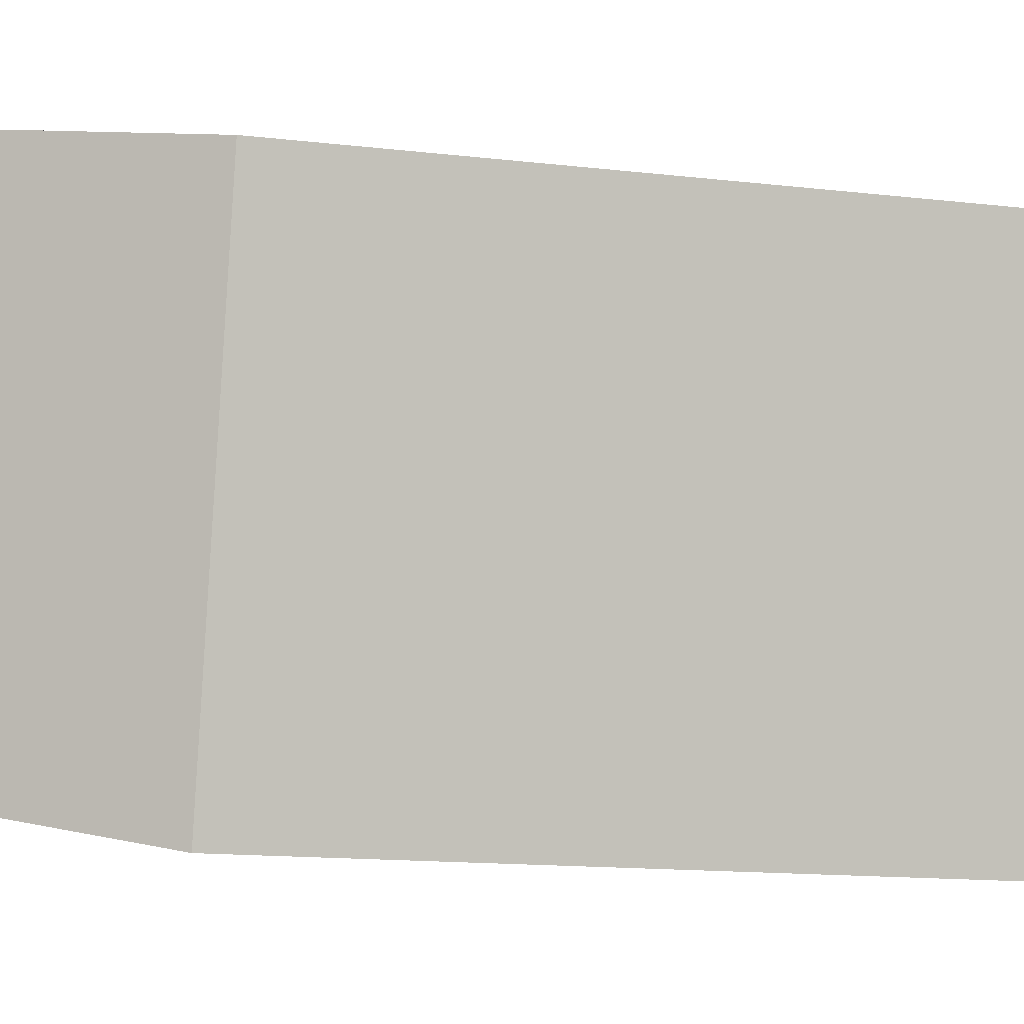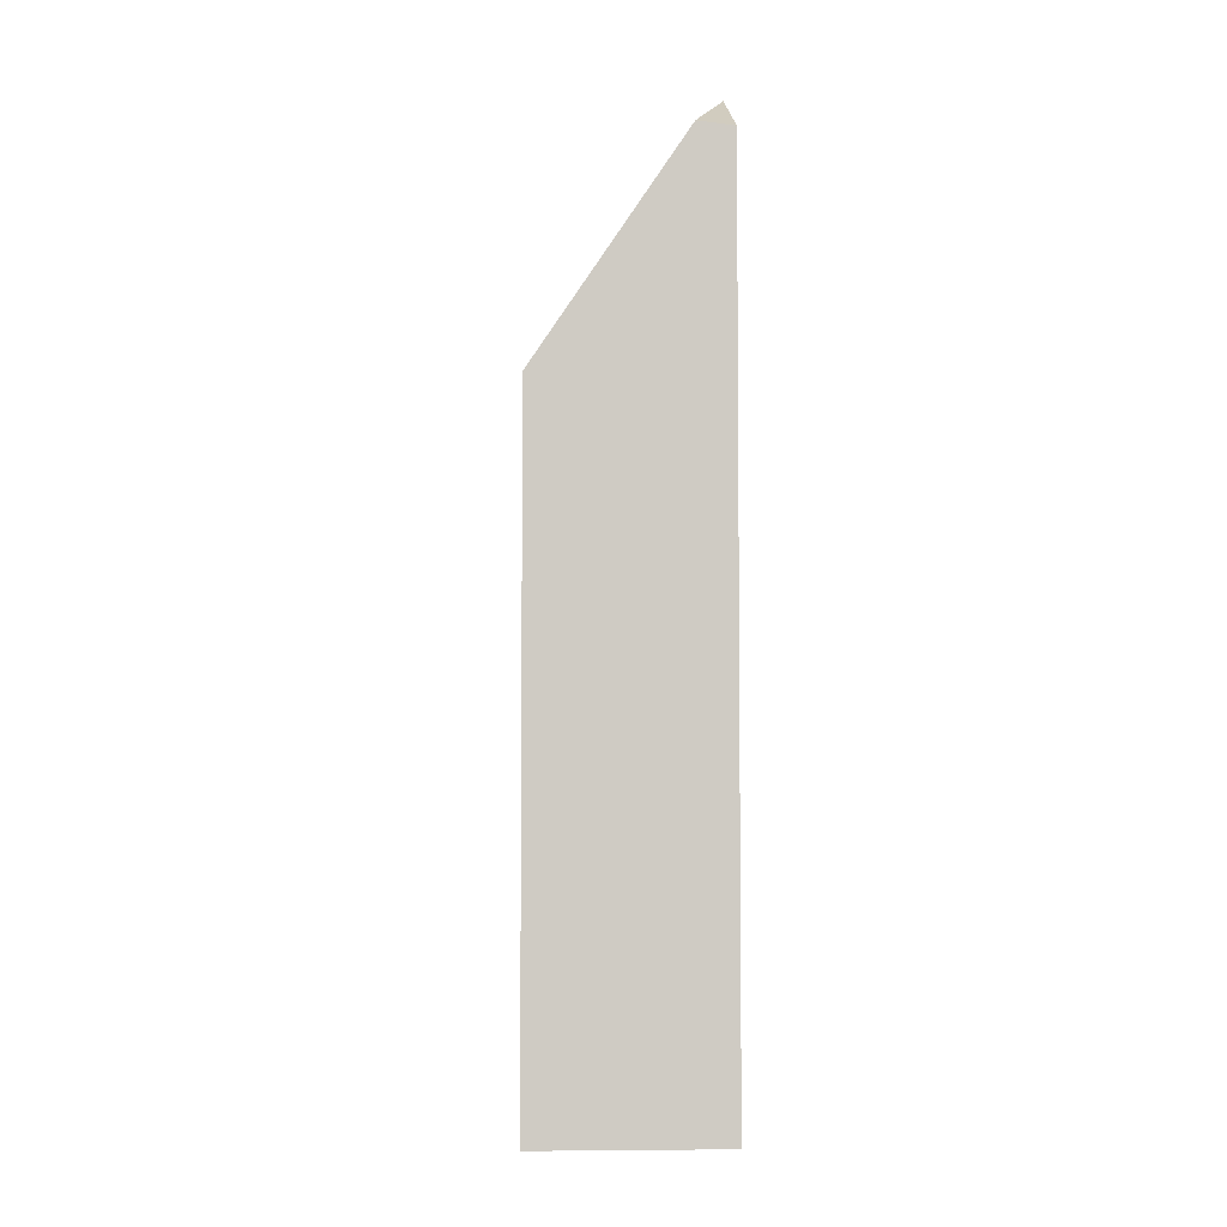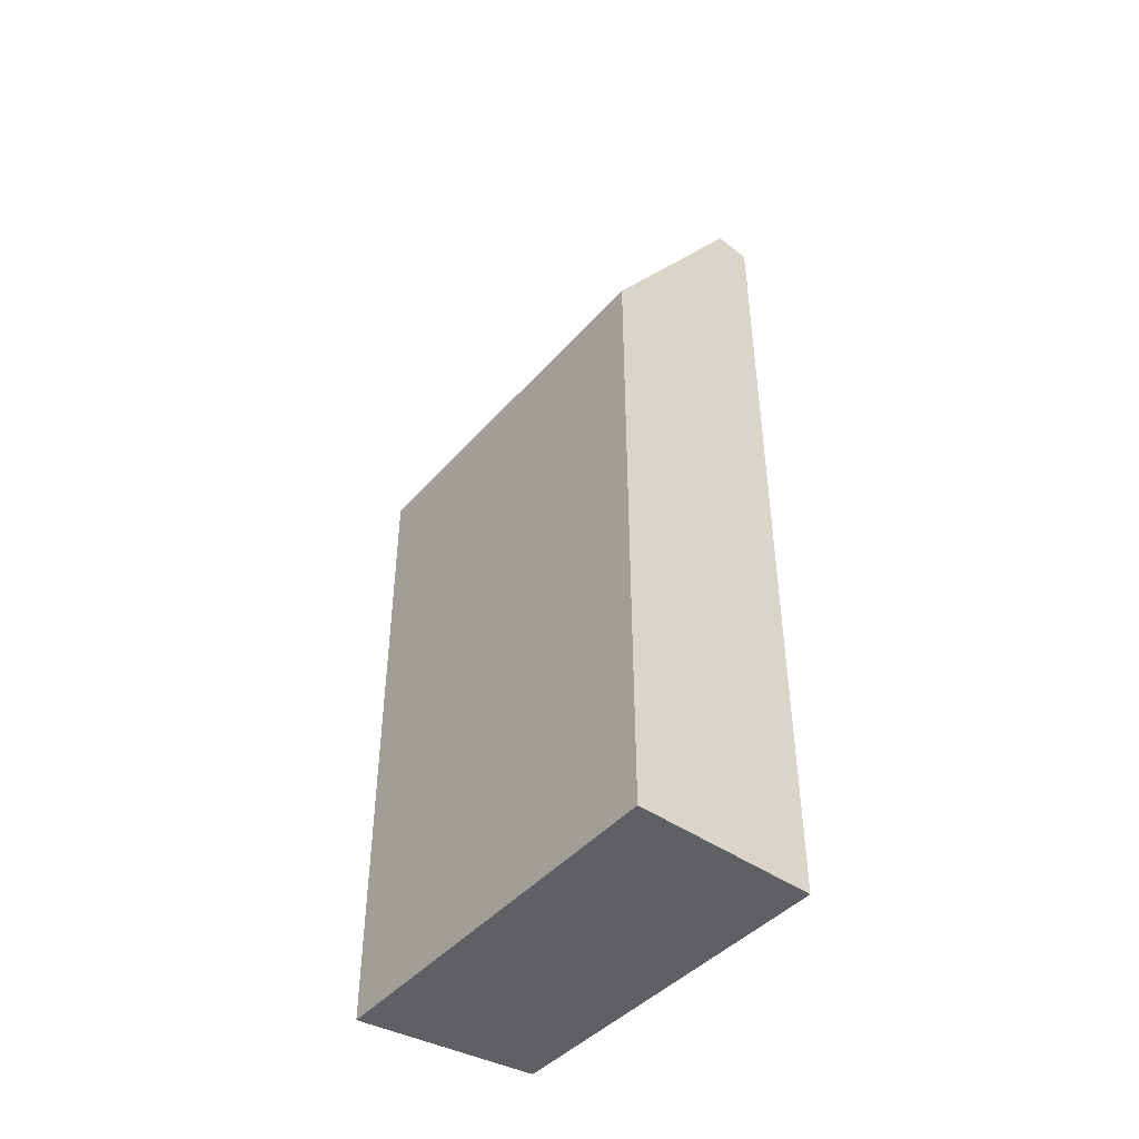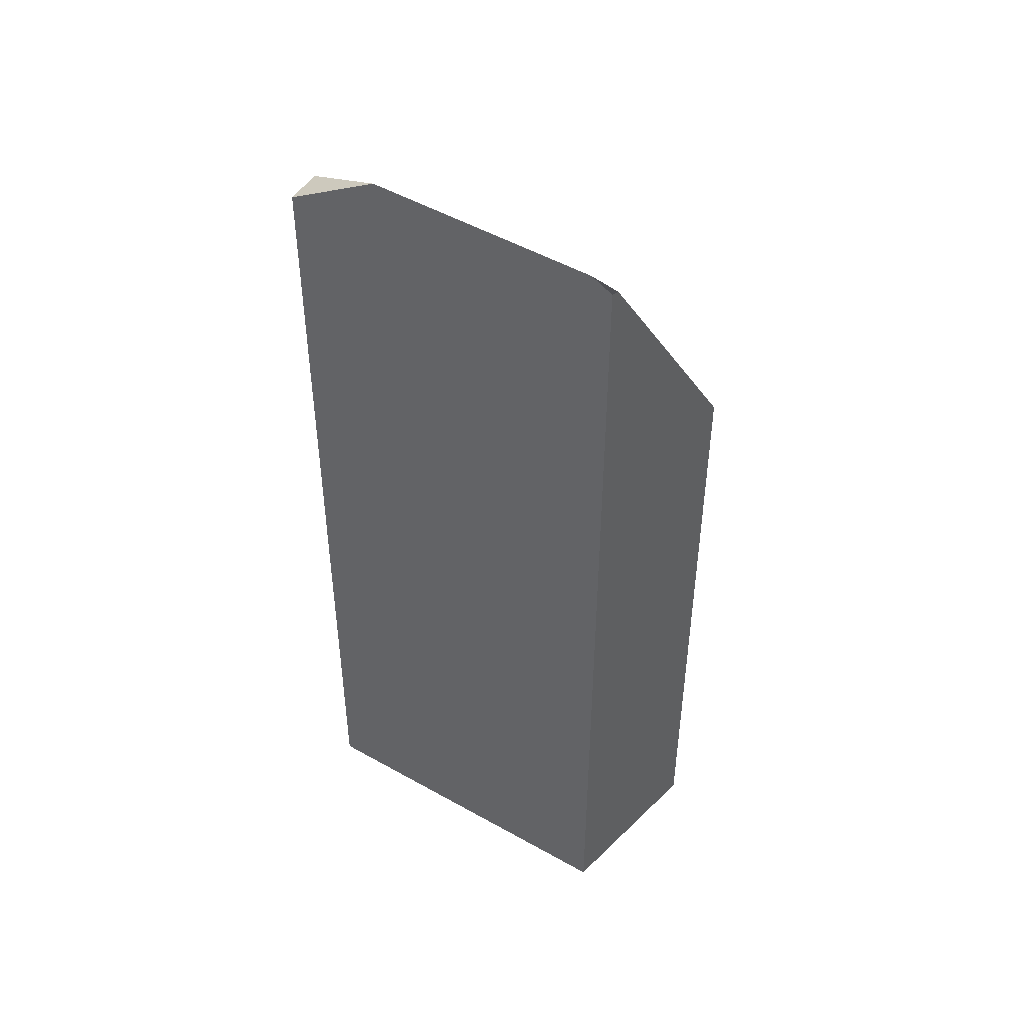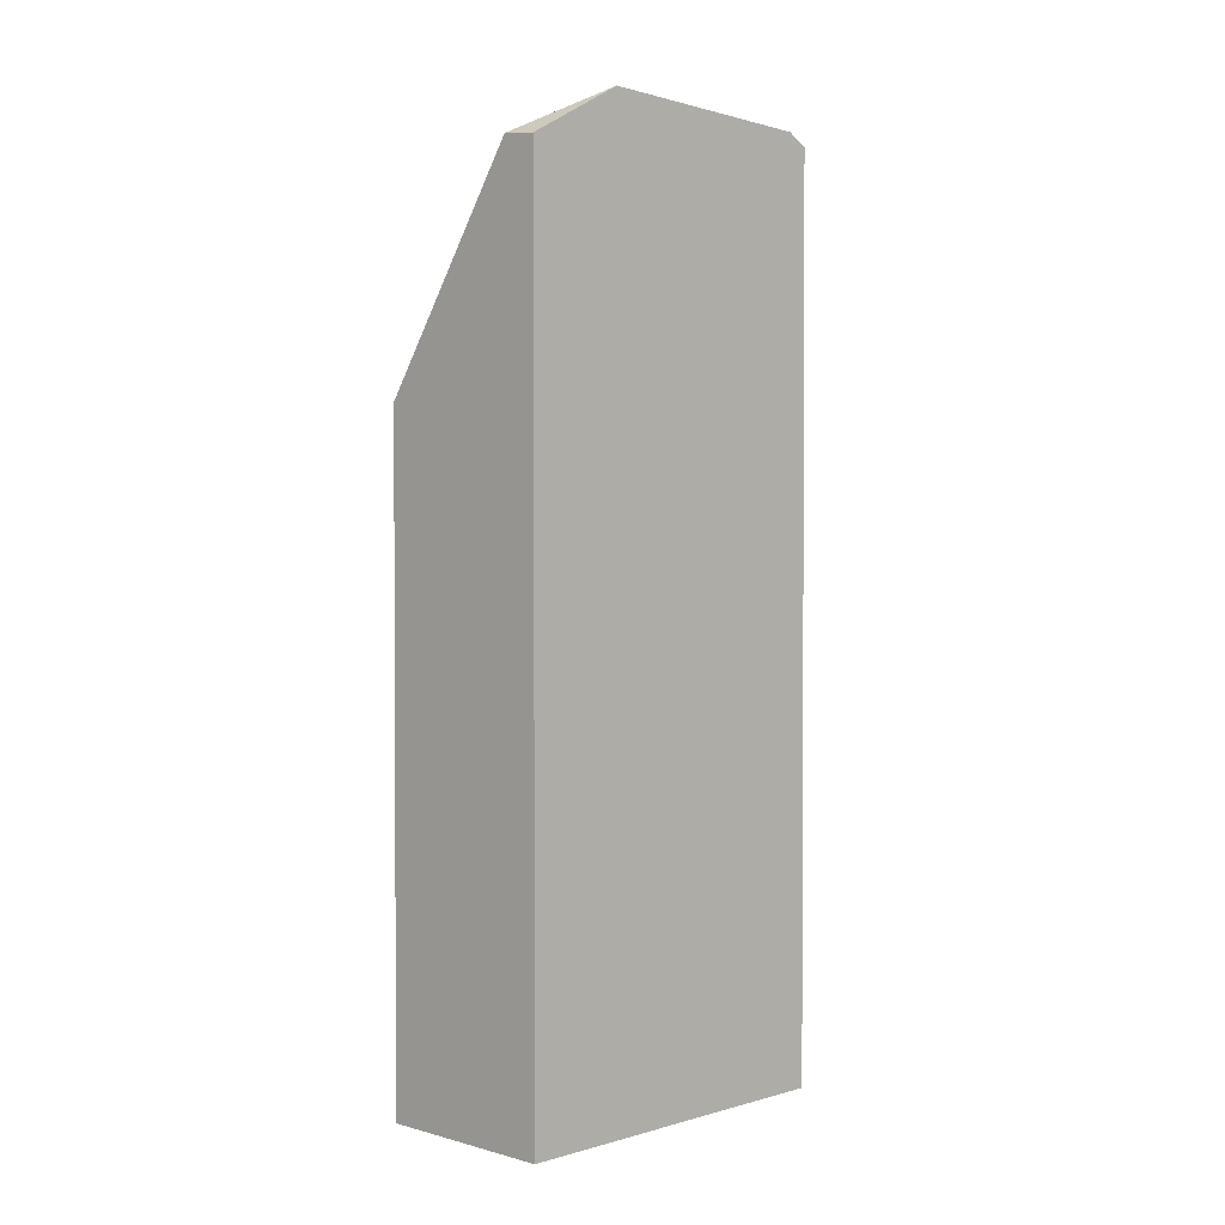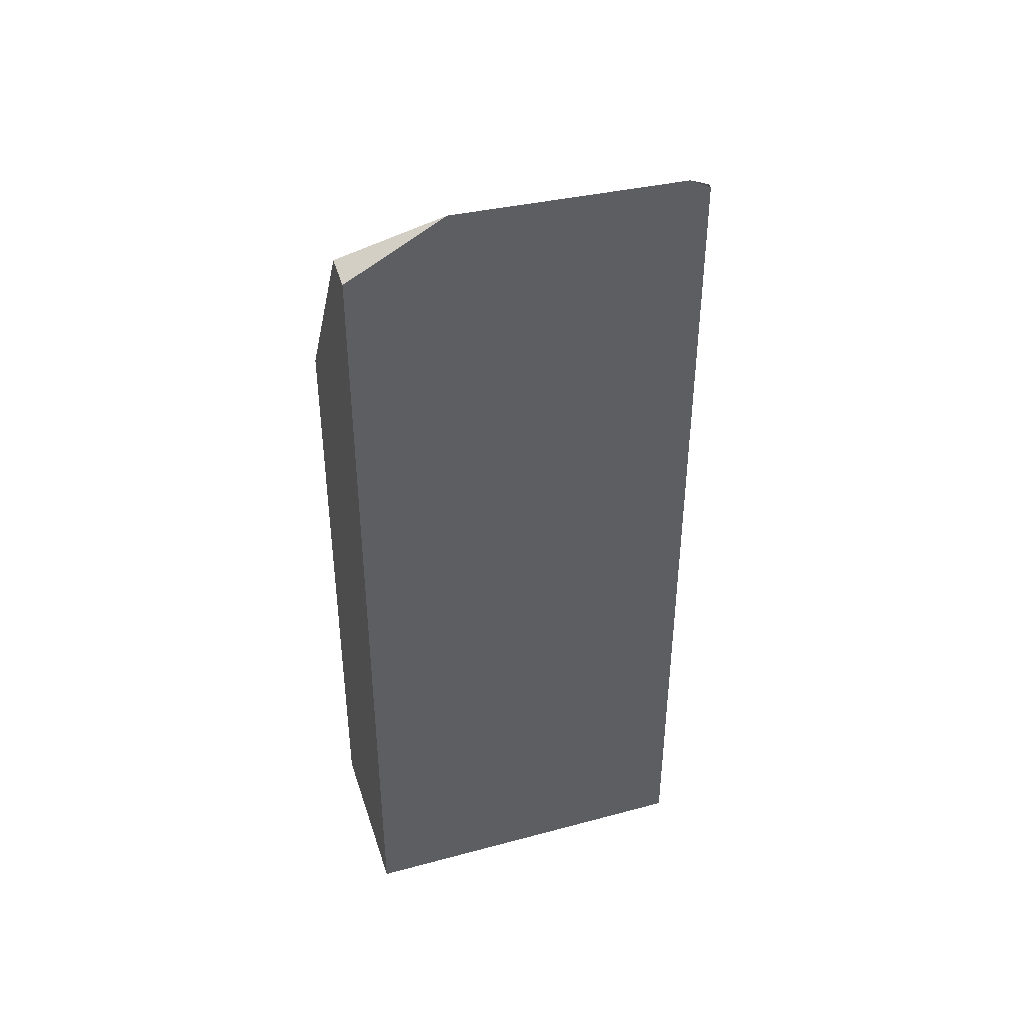
<metadata>
{"format":"obj","ext":"obj","renderer":"f3d","projection":"perspective","resolution":1024,"background":"white","views":[{"elev":-12.2,"azim":-106.7,"up":"+Z"},{"elev":-4.6,"azim":-14.9,"up":"+Y"},{"elev":-45.1,"azim":-51.0,"up":"+Y"},{"elev":45.3,"azim":111.6,"up":"+Y"},{"elev":1.8,"azim":32.8,"up":"+Y"},{"elev":41.6,"azim":60.7,"up":"+Y"}]}
</metadata>
<code>
v  1.956 11.78 0.417
v  2.428 11.73 0.518
v  2.692 12.45 -0.808
v  3.315 12.35 -3.937
v  3.264 12.17 -4.264
v  0 8.808 5.393e-16
v  1.127 8.808 -5.071
v  2.428 -3.172e-17 0.518
v  1.956 -2.553e-17 0.417
v  0 0 0
v  3.372 12.19 -4.223
v  3.372 2.586e-16 -4.223
v  2.692 4.948e-17 -0.808
v  3.315 2.411e-16 -3.937
v  1.127 3.105e-16 -5.071
v  3.264 2.611e-16 -4.264
g defaultobject
f 1 2 3
f 4 1 3
f 1 4 5
f 1 5 6
f 6 5 7
f 1 8 2
f 8 1 6
f 8 6 9
f 9 6 10
f 2 4 3
f 4 2 8
f 4 8 11
f 11 8 12
f 12 8 13
f 12 13 14
f 12 5 11
f 5 12 7
f 7 12 15
f 15 12 16
f 15 6 7
f 6 15 10
f 16 10 15
f 10 16 12
f 10 12 14
f 10 14 13
f 10 13 9
f 9 13 8

</code>
